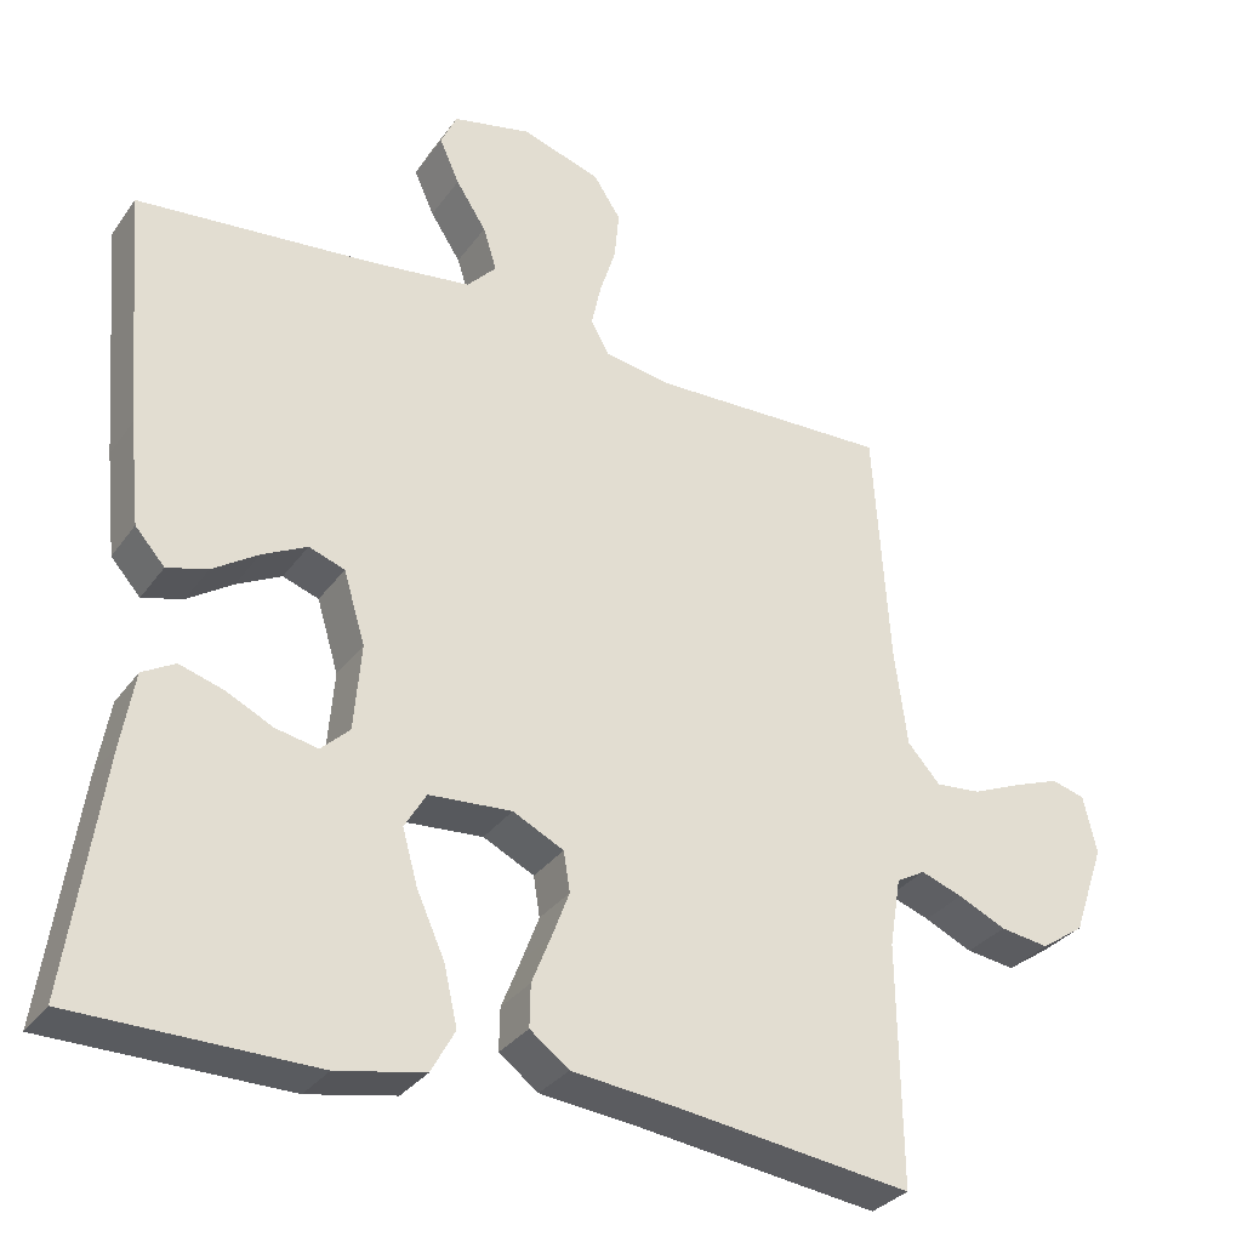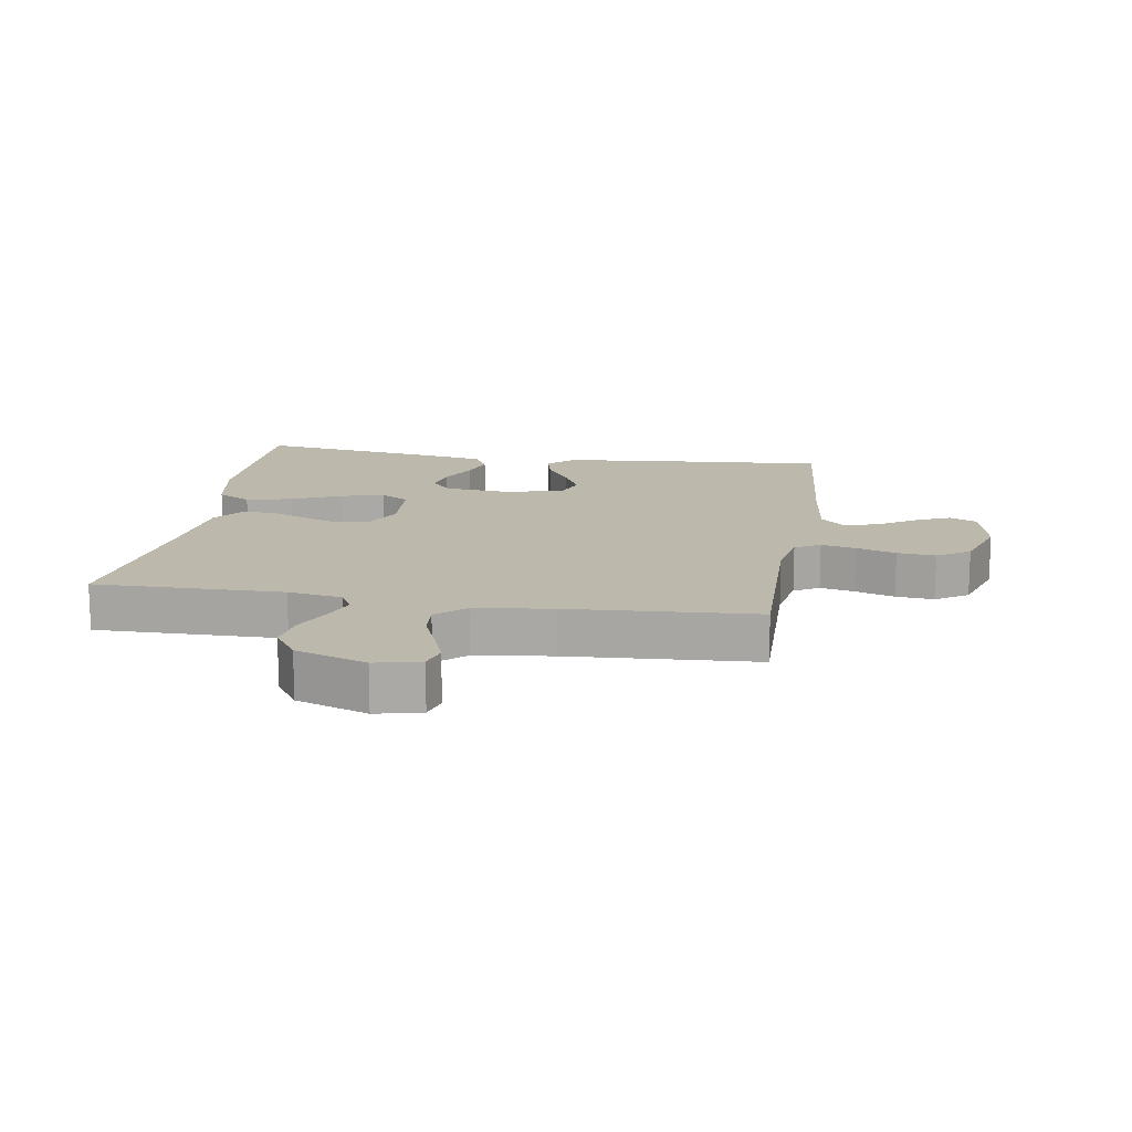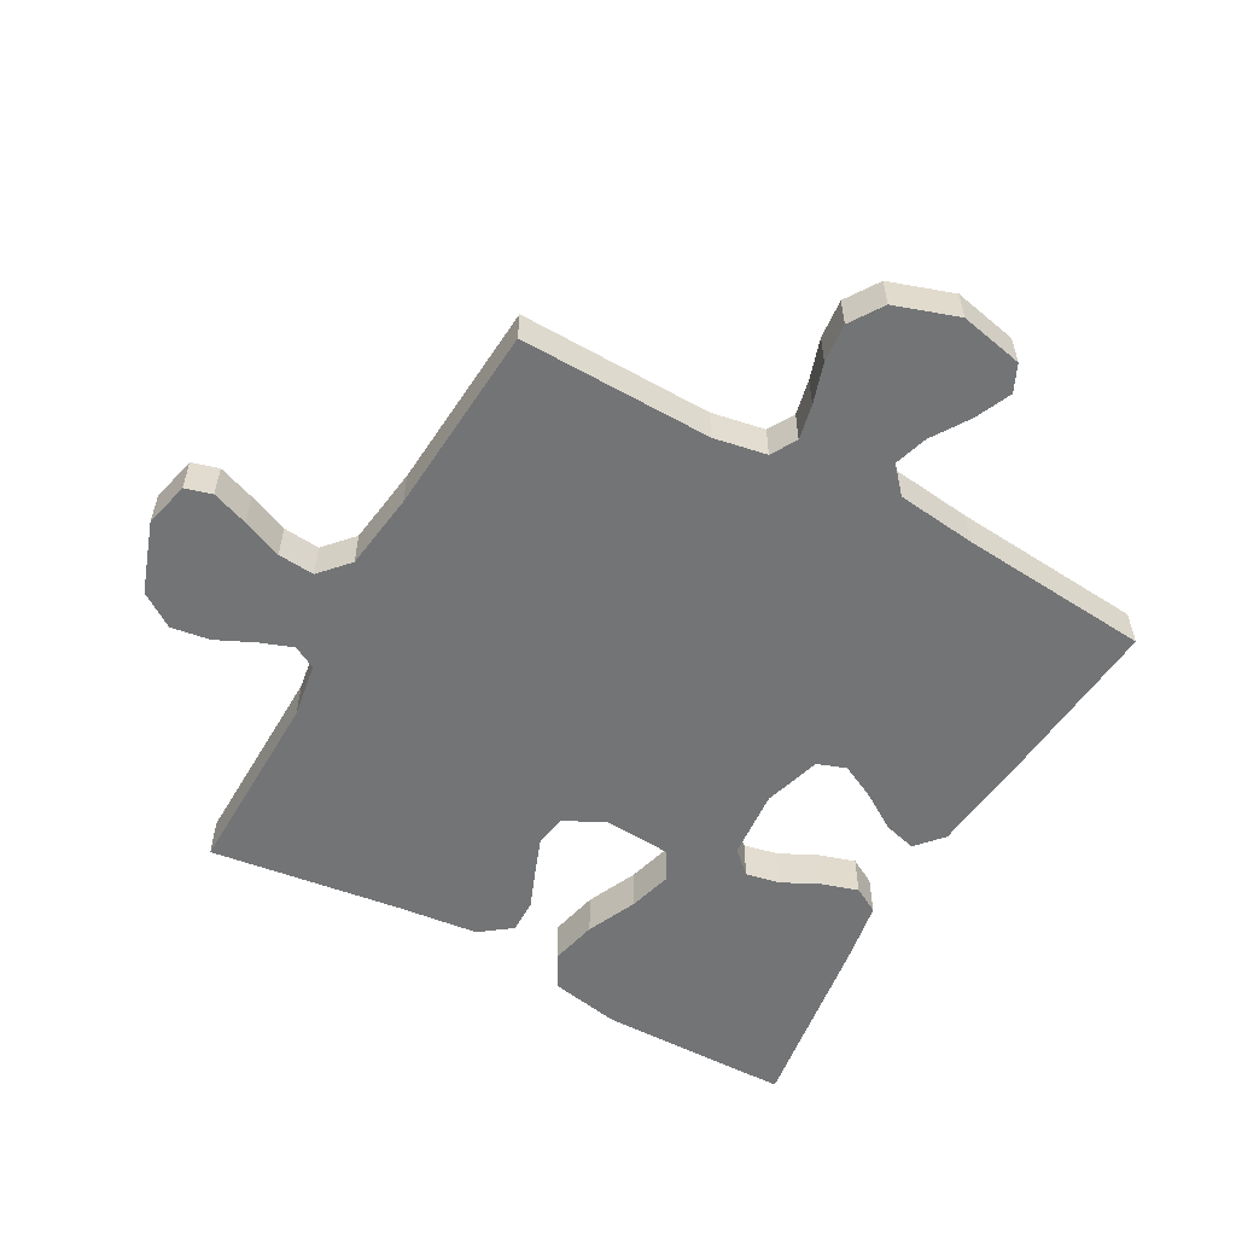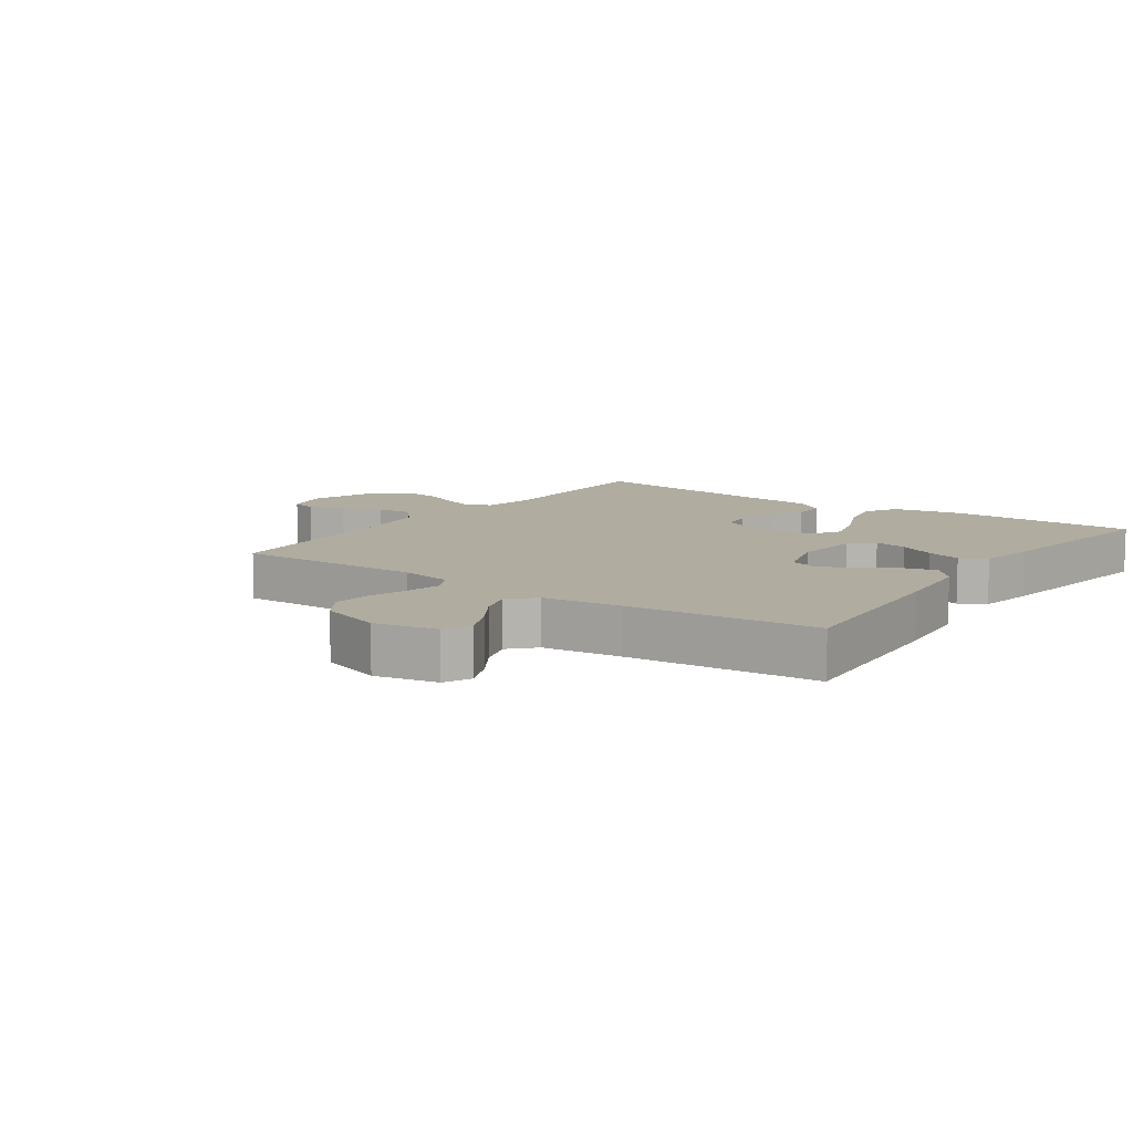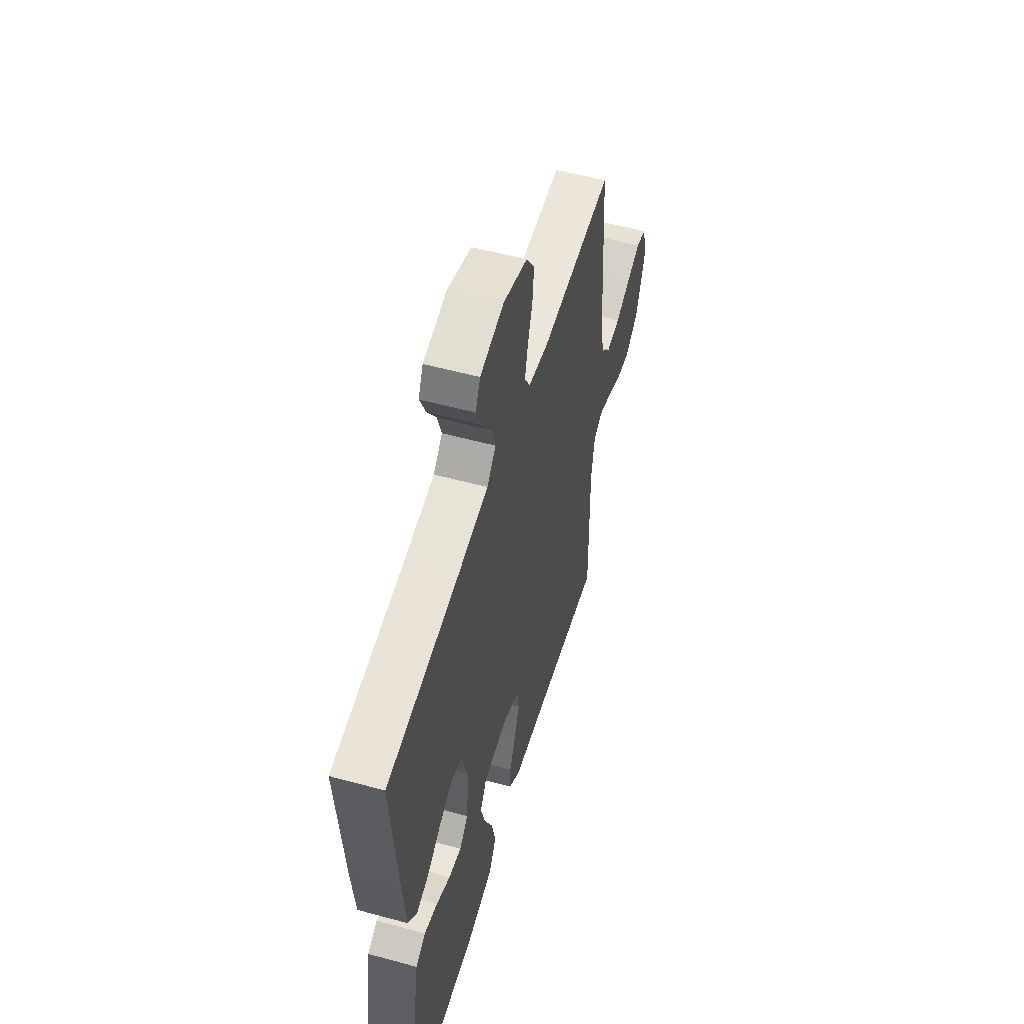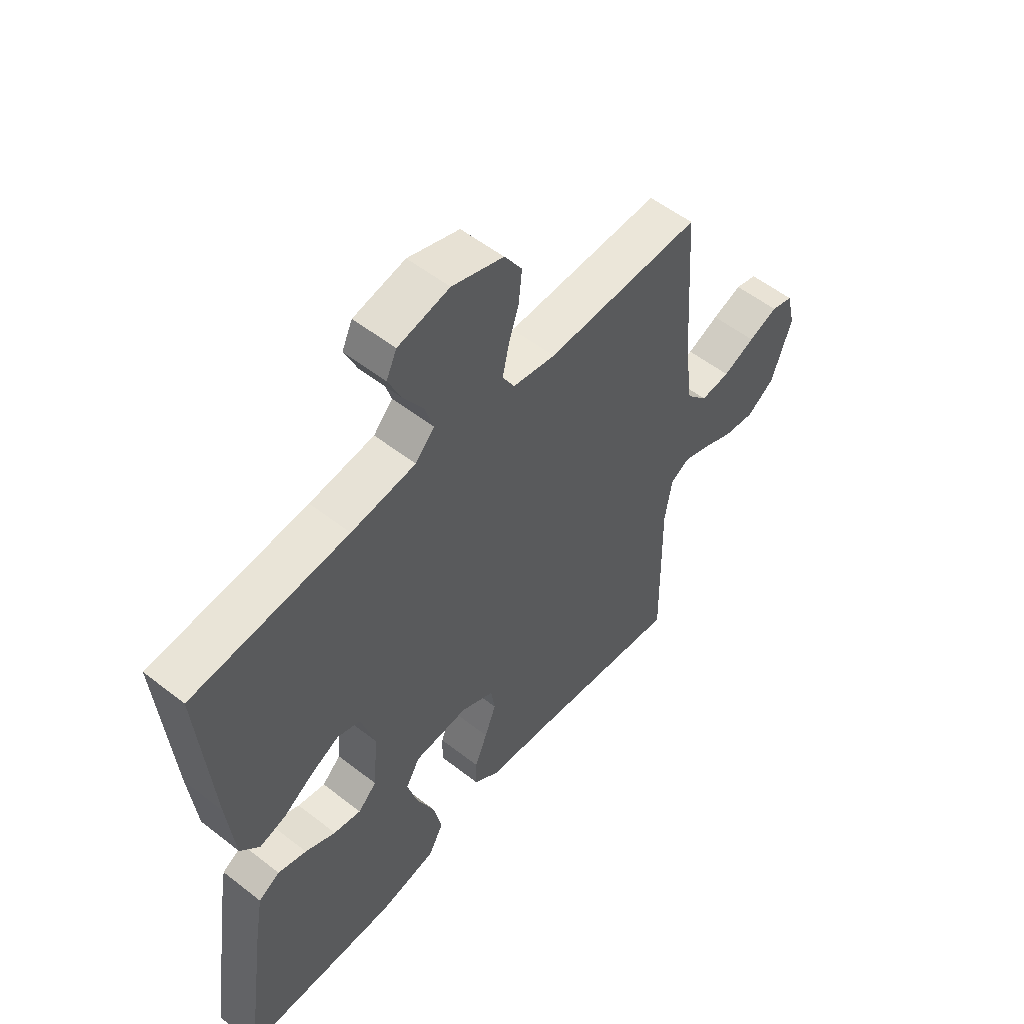
<metadata>
{"format":"obj","ext":"obj","renderer":"f3d","projection":"perspective","resolution":1024,"background":"white","views":[{"elev":-31.6,"azim":150.5,"up":"+Z"},{"elev":14.9,"azim":-80.8,"up":"+Y"},{"elev":-56.1,"azim":-29.1,"up":"+Y"},{"elev":9.9,"azim":35.4,"up":"+Y"},{"elev":55.0,"azim":106.1,"up":"+Z"},{"elev":54.5,"azim":129.6,"up":"+Z"}]}
</metadata>
<code>
v -0.5 0.07 -0.5
v -0.496 0.07 -0.2
v -0.51 0.07 -0.114
v -0.546 0.07 -0.094
v -0.598 0.07 -0.113
v -0.658 0.07 -0.141
v -0.719 0.07 -0.15
v -0.773 0.07 -0.113
v -0.812 0.07 0
v -0.795 0.07 0.072
v -0.753 0.07 0.084
v -0.696 0.07 0.063
v -0.634 0.07 0.037
v -0.577 0.07 0.032
v -0.536 0.07 0.078
v -0.52 0.07 0.2
v -0.5 0.07 0.5
v -0.2 0.07 0.494
v -0.118 0.07 0.509
v -0.095 0.07 0.549
v -0.107 0.07 0.604
v -0.127 0.07 0.667
v -0.133 0.07 0.728
v -0.099 0.07 0.78
v 0 0.07 0.813
v 0.099 0.07 0.792
v 0.119 0.07 0.749
v 0.094 0.07 0.693
v 0.056 0.07 0.634
v 0.039 0.07 0.58
v 0.076 0.07 0.541
v 0.2 0.07 0.526
v 0.5 0.07 0.5
v 0.475 0.07 0.2
v 0.461 0.07 0.069
v 0.424 0.07 0.027
v 0.373 0.07 0.041
v 0.316 0.07 0.078
v 0.26 0.07 0.106
v 0.215 0.07 0.09
v 0.188 0.07 0
v 0.197 0.07 -0.108
v 0.233 0.07 -0.142
v 0.286 0.07 -0.131
v 0.345 0.07 -0.102
v 0.4 0.07 -0.085
v 0.441 0.07 -0.108
v 0.457 0.07 -0.2
v 0.5 0.07 -0.5
v 0.2 0.07 -0.504
v 0.09 0.07 -0.483
v 0.06 0.07 -0.429
v 0.077 0.07 -0.355
v 0.112 0.07 -0.277
v 0.131 0.07 -0.209
v 0.104 0.07 -0.163
v 0 0.07 -0.156
v -0.064 0.07 -0.188
v -0.072 0.07 -0.238
v -0.05 0.07 -0.296
v -0.026 0.07 -0.356
v -0.025 0.07 -0.409
v -0.074 0.07 -0.446
v -0.2 0.07 -0.46
v -0.5 0 -0.5
v -0.496 0 -0.2
v -0.51 0 -0.114
v -0.546 0 -0.094
v -0.598 0 -0.113
v -0.658 0 -0.141
v -0.719 0 -0.15
v -0.773 0 -0.113
v -0.812 0 0
v -0.795 0 0.072
v -0.753 0 0.084
v -0.696 0 0.063
v -0.634 0 0.037
v -0.577 0 0.032
v -0.536 0 0.078
v -0.52 0 0.2
v -0.5 0 0.5
v -0.2 0 0.494
v -0.118 0 0.509
v -0.095 0 0.549
v -0.107 0 0.604
v -0.127 0 0.667
v -0.133 0 0.728
v -0.099 0 0.78
v 0 0 0.813
v 0.099 0 0.792
v 0.119 0 0.749
v 0.094 0 0.693
v 0.056 0 0.634
v 0.039 0 0.58
v 0.076 0 0.541
v 0.2 0 0.526
v 0.5 0 0.5
v 0.475 0 0.2
v 0.461 0 0.069
v 0.424 0 0.027
v 0.373 0 0.041
v 0.316 0 0.078
v 0.26 0 0.106
v 0.215 0 0.09
v 0.188 0 0
v 0.197 0 -0.108
v 0.233 0 -0.142
v 0.286 0 -0.131
v 0.345 0 -0.102
v 0.4 0 -0.085
v 0.441 0 -0.108
v 0.457 0 -0.2
v 0.5 0 -0.5
v 0.2 0 -0.504
v 0.09 0 -0.483
v 0.06 0 -0.429
v 0.077 0 -0.355
v 0.112 0 -0.277
v 0.131 0 -0.209
v 0.104 0 -0.163
v 0 0 -0.156
v -0.064 0 -0.188
v -0.072 0 -0.238
v -0.05 0 -0.296
v -0.026 0 -0.356
v -0.025 0 -0.409
v -0.074 0 -0.446
v -0.2 0 -0.46
f 62 63 64
f 61 62 64
f 60 61 64
f 64 1 2
f 60 64 2
f 59 60 2
f 58 59 2 3
f 57 58 3 4
f 56 57 4
f 52 53 54
f 51 52 54
f 50 51 54
f 49 50 54
f 48 49 54
f 47 48 54
f 46 47 54
f 45 46 54
f 44 45 54
f 43 44 54 55
f 42 43 55 56
f 36 37 38
f 35 36 38
f 34 35 38
f 33 34 38
f 32 33 38
f 31 32 38 39
f 30 31 39 40
f 27 28 29
f 26 27 29
f 25 26 29
f 24 25 29
f 23 24 29
f 22 23 29
f 21 22 29
f 20 21 29 30
f 30 40 41
f 20 30 41
f 19 20 41
f 16 17 18
f 42 56 4
f 41 42 4
f 19 41 4
f 18 19 4
f 16 18 4
f 15 16 4
f 11 12 13
f 10 11 13
f 9 10 13
f 8 9 13
f 7 8 13
f 6 7 13
f 5 6 13
f 14 15 4 5
f 5 13 14
f 128 127 126
f 128 126 125
f 128 125 124
f 66 65 128
f 66 128 124
f 66 124 123
f 67 66 123 122
f 68 67 122 121
f 68 121 120
f 118 117 116
f 118 116 115
f 118 115 114
f 118 114 113
f 118 113 112
f 118 112 111
f 118 111 110
f 118 110 109
f 118 109 108
f 119 118 108 107
f 120 119 107 106
f 102 101 100
f 102 100 99
f 102 99 98
f 102 98 97
f 102 97 96
f 103 102 96 95
f 104 103 95 94
f 93 92 91
f 93 91 90
f 93 90 89
f 93 89 88
f 93 88 87
f 93 87 86
f 93 86 85
f 94 93 85 84
f 105 104 94
f 105 94 84
f 105 84 83
f 82 81 80
f 68 120 106
f 68 106 105
f 68 105 83
f 68 83 82
f 68 82 80
f 68 80 79
f 77 76 75
f 77 75 74
f 77 74 73
f 77 73 72
f 77 72 71
f 77 71 70
f 77 70 69
f 69 68 79 78
f 78 77 69
f 1 65 66 2
f 2 66 67 3
f 3 67 68 4
f 4 68 69 5
f 5 69 70 6
f 6 70 71 7
f 7 71 72 8
f 8 72 73 9
f 9 73 74 10
f 10 74 75 11
f 11 75 76 12
f 12 76 77 13
f 13 77 78 14
f 14 78 79 15
f 15 79 80 16
f 16 80 81 17
f 17 81 82 18
f 18 82 83 19
f 19 83 84 20
f 20 84 85 21
f 21 85 86 22
f 22 86 87 23
f 23 87 88 24
f 24 88 89 25
f 25 89 90 26
f 26 90 91 27
f 27 91 92 28
f 28 92 93 29
f 29 93 94 30
f 30 94 95 31
f 31 95 96 32
f 32 96 97 33
f 33 97 98 34
f 34 98 99 35
f 35 99 100 36
f 36 100 101 37
f 37 101 102 38
f 38 102 103 39
f 39 103 104 40
f 40 104 105 41
f 41 105 106 42
f 42 106 107 43
f 43 107 108 44
f 44 108 109 45
f 45 109 110 46
f 46 110 111 47
f 47 111 112 48
f 48 112 113 49
f 49 113 114 50
f 50 114 115 51
f 51 115 116 52
f 52 116 117 53
f 53 117 118 54
f 54 118 119 55
f 55 119 120 56
f 56 120 121 57
f 57 121 122 58
f 58 122 123 59
f 59 123 124 60
f 60 124 125 61
f 61 125 126 62
f 62 126 127 63
f 63 127 128 64
f 64 128 65 1

</code>
